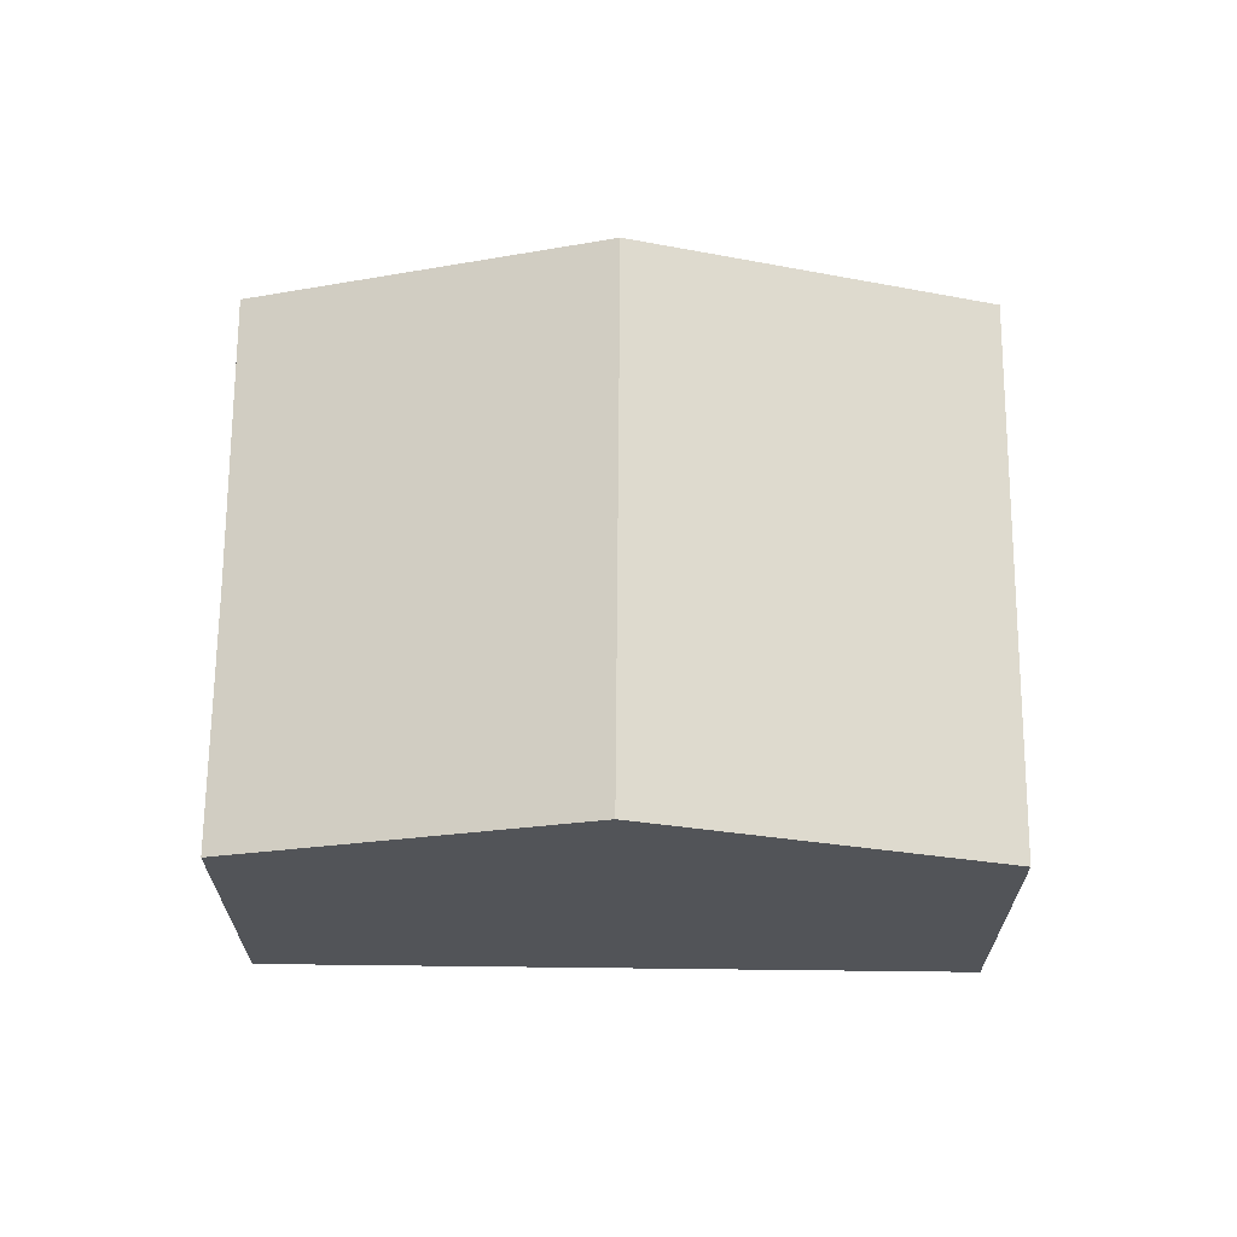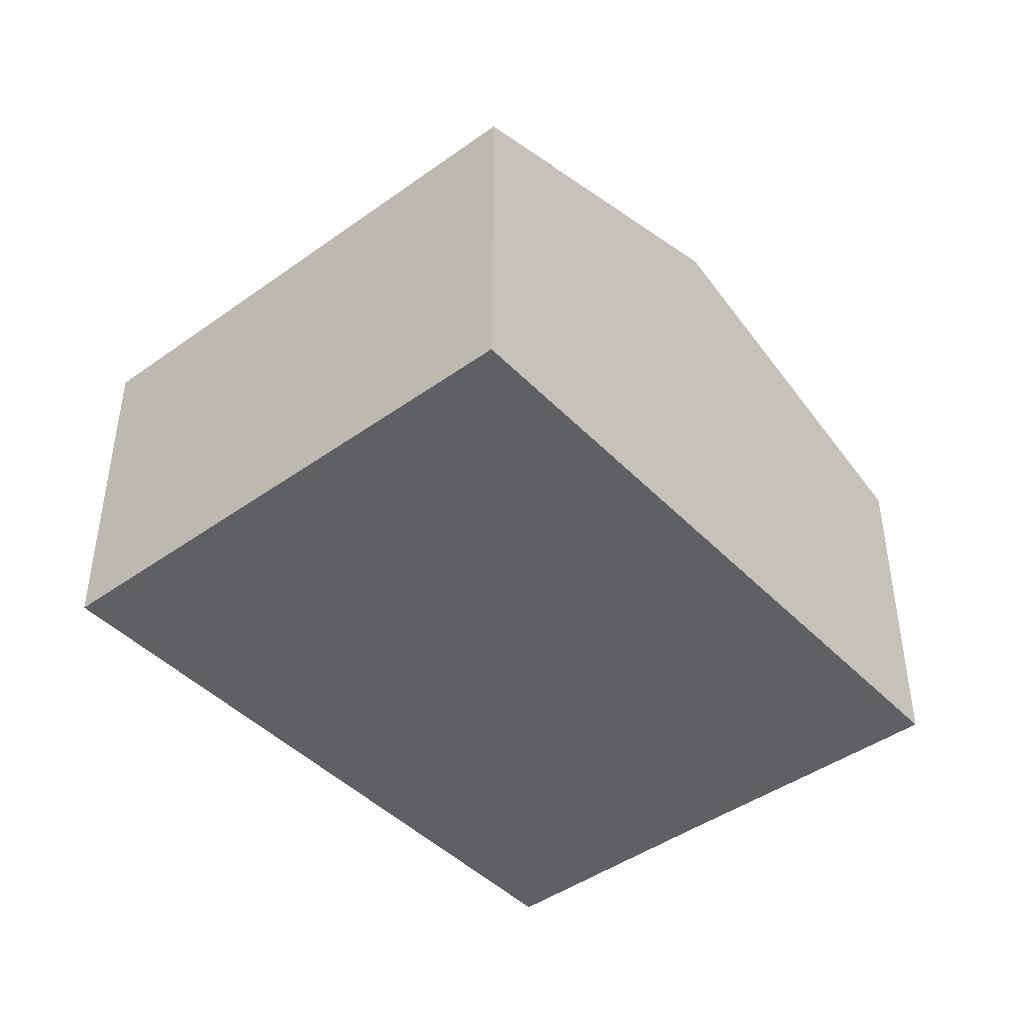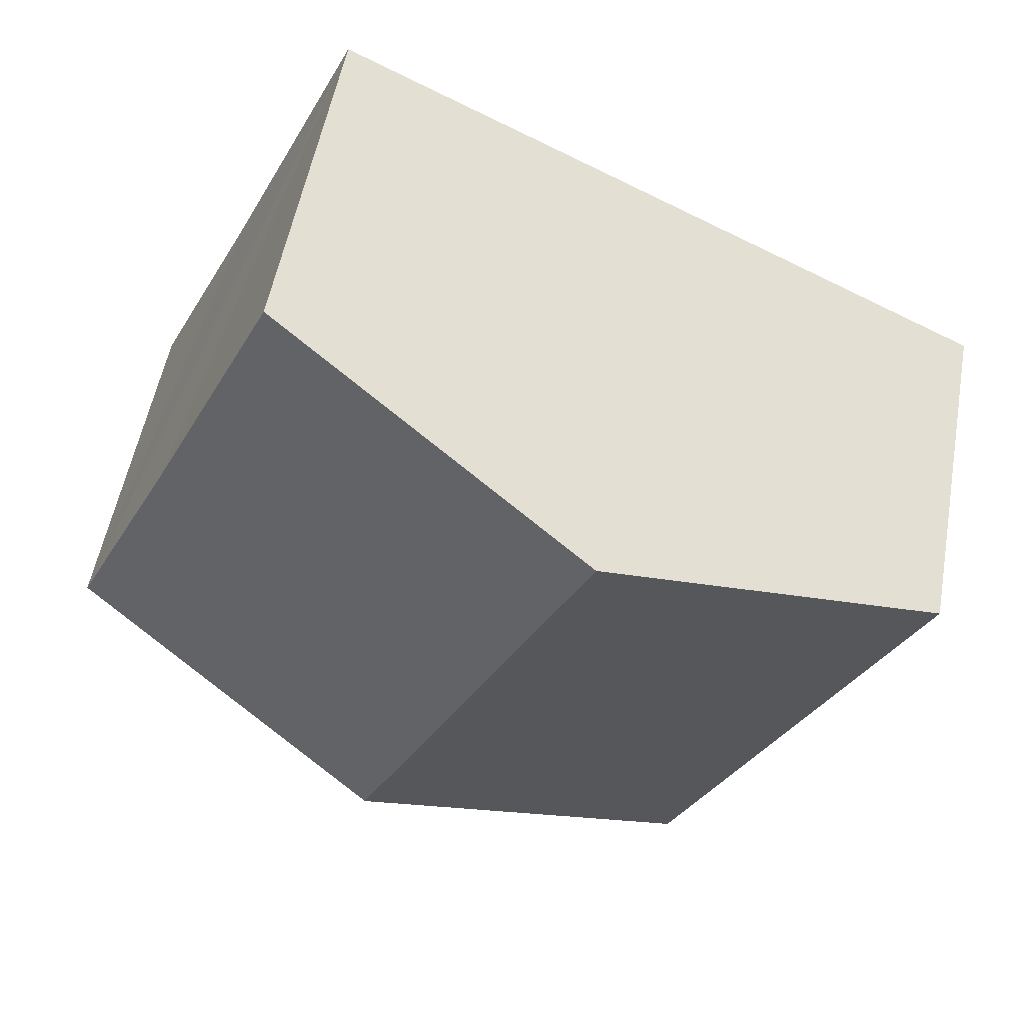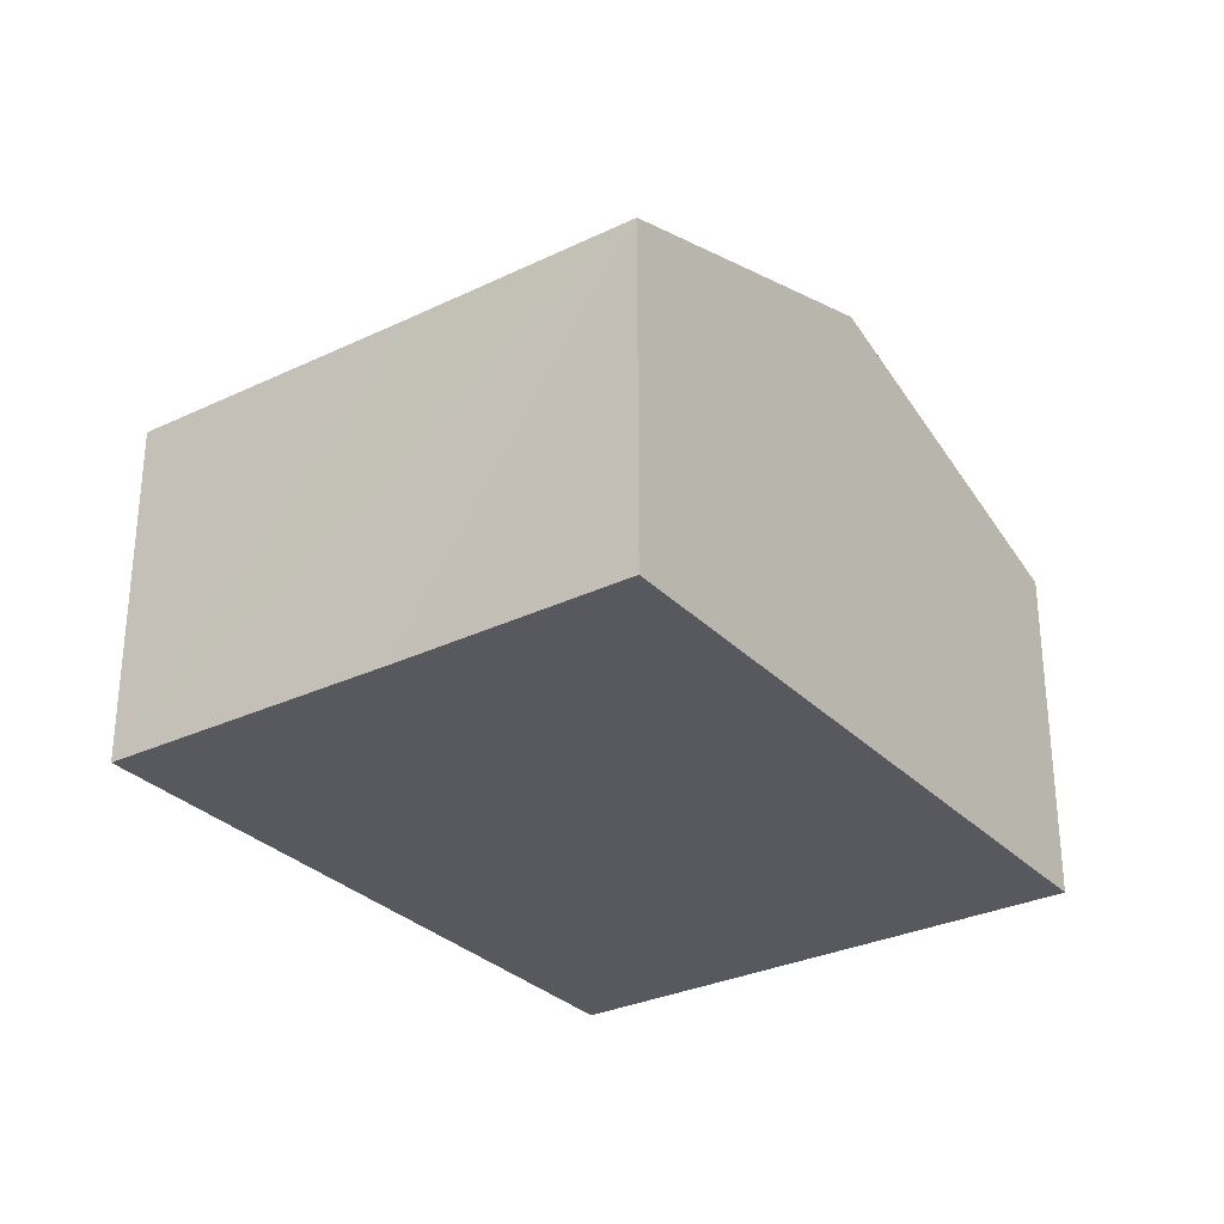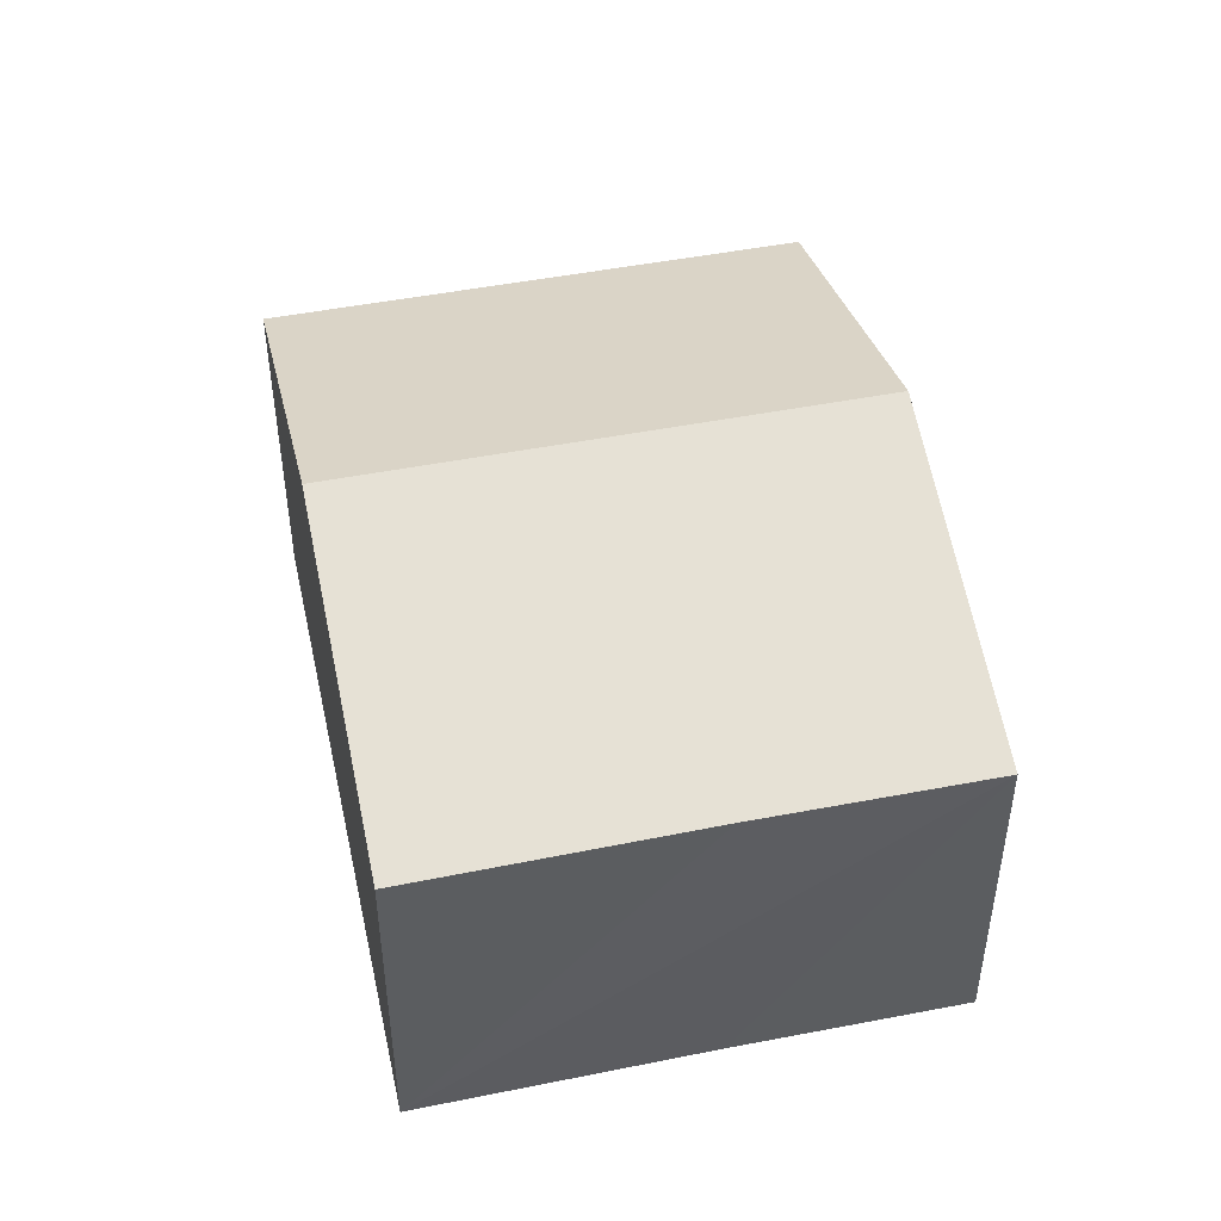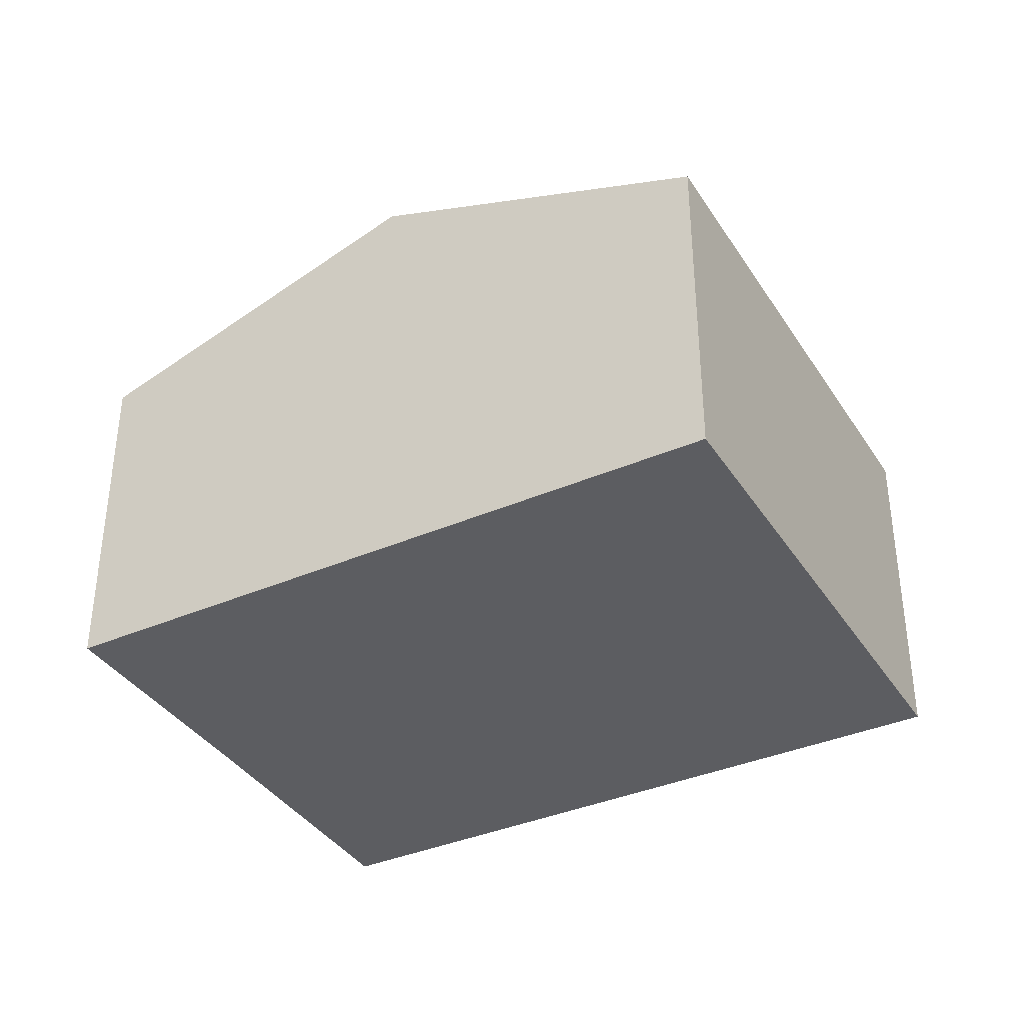
<metadata>
{"format":"obj","ext":"obj","renderer":"f3d","projection":"perspective","resolution":1024,"background":"white","views":[{"elev":67.2,"azim":154.8,"up":"+Y"},{"elev":-44.2,"azim":-75.6,"up":"+Y"},{"elev":53.8,"azim":-169.7,"up":"+Z"},{"elev":-30.3,"azim":99.2,"up":"+Y"},{"elev":47.8,"azim":51.9,"up":"+Y"},{"elev":-37.2,"azim":-176.7,"up":"+Y"}]}
</metadata>
<code>
v  0 7.269 4.451e-16
v  11.86 9.74 -7.231
v  5.055 7.269 -10.53
v  6.814 9.74 3.277
v  12.97 7.508 6.237
v  13.64 7.264 6.561
v  16.39 7.278 0.723
v  18.66 7.271 -3.934
v  13.64 -4.017e-16 6.561
v  16.39 -4.427e-17 0.723
v  18.66 2.409e-16 -3.934
v  11.86 4.428e-16 -7.231
v  5.055 6.448e-16 -10.53
v  0 0 0
v  6.814 -2.007e-16 3.277
v  12.97 -3.819e-16 6.237
g defaultobject
f 1 2 3
f 2 1 4
f 5 2 4
f 2 5 6
f 2 6 7
f 2 7 8
f 9 7 6
f 7 9 8
f 8 9 10
f 8 10 11
f 11 2 8
f 2 11 3
f 3 11 12
f 3 12 13
f 13 1 3
f 1 13 14
f 14 4 1
f 4 14 15
f 4 15 5
f 5 15 16
f 5 16 6
f 6 16 9
f 12 14 13
f 14 12 11
f 14 11 10
f 14 10 15
f 15 10 9
f 15 9 16

</code>
